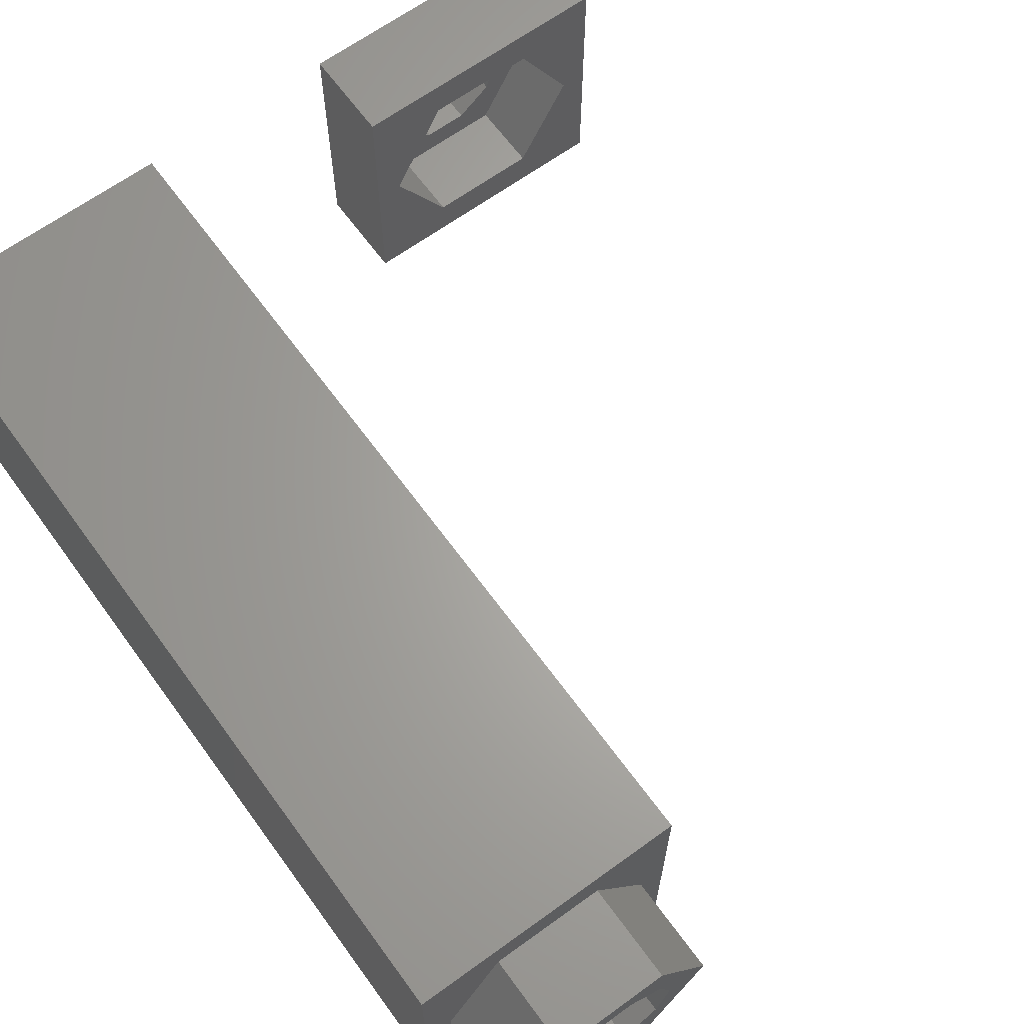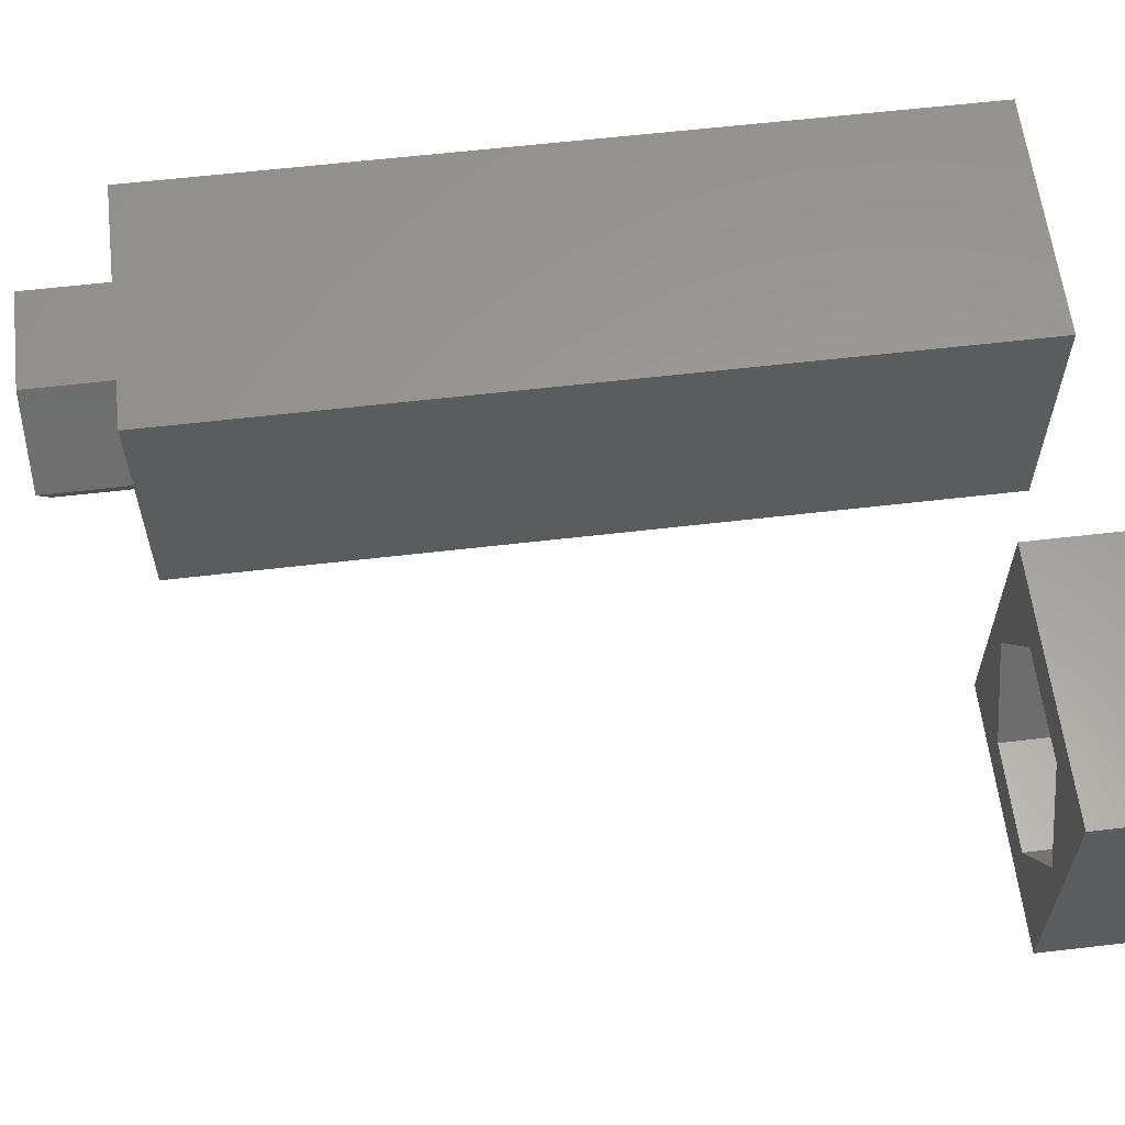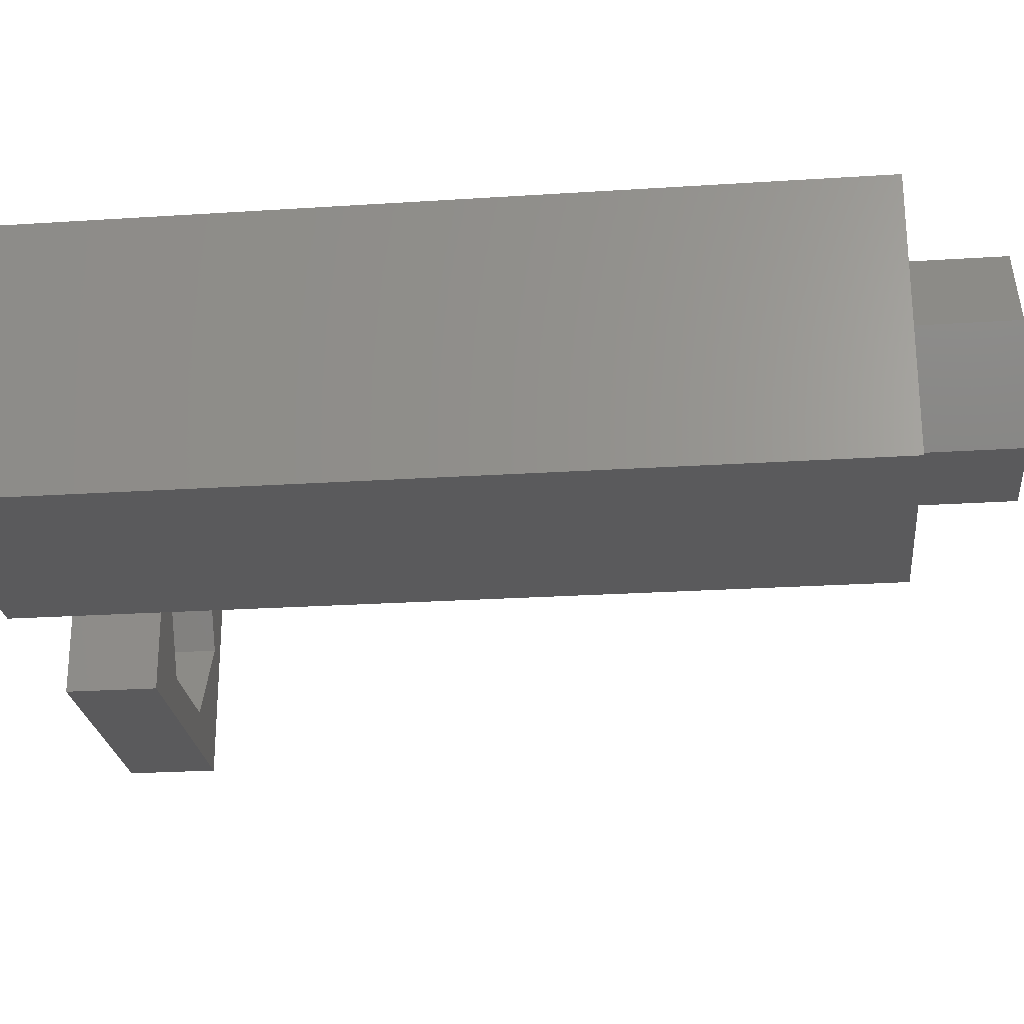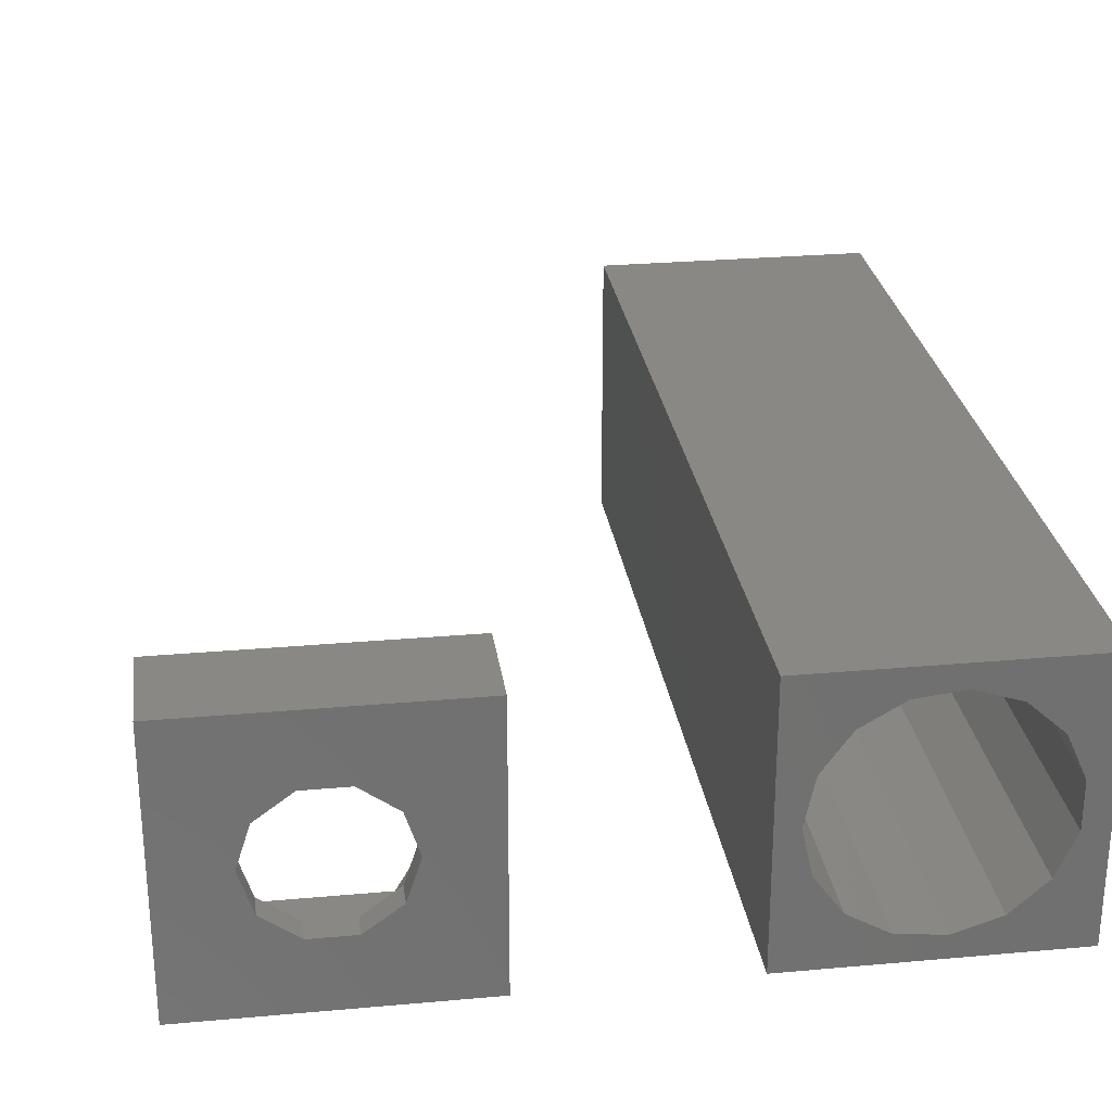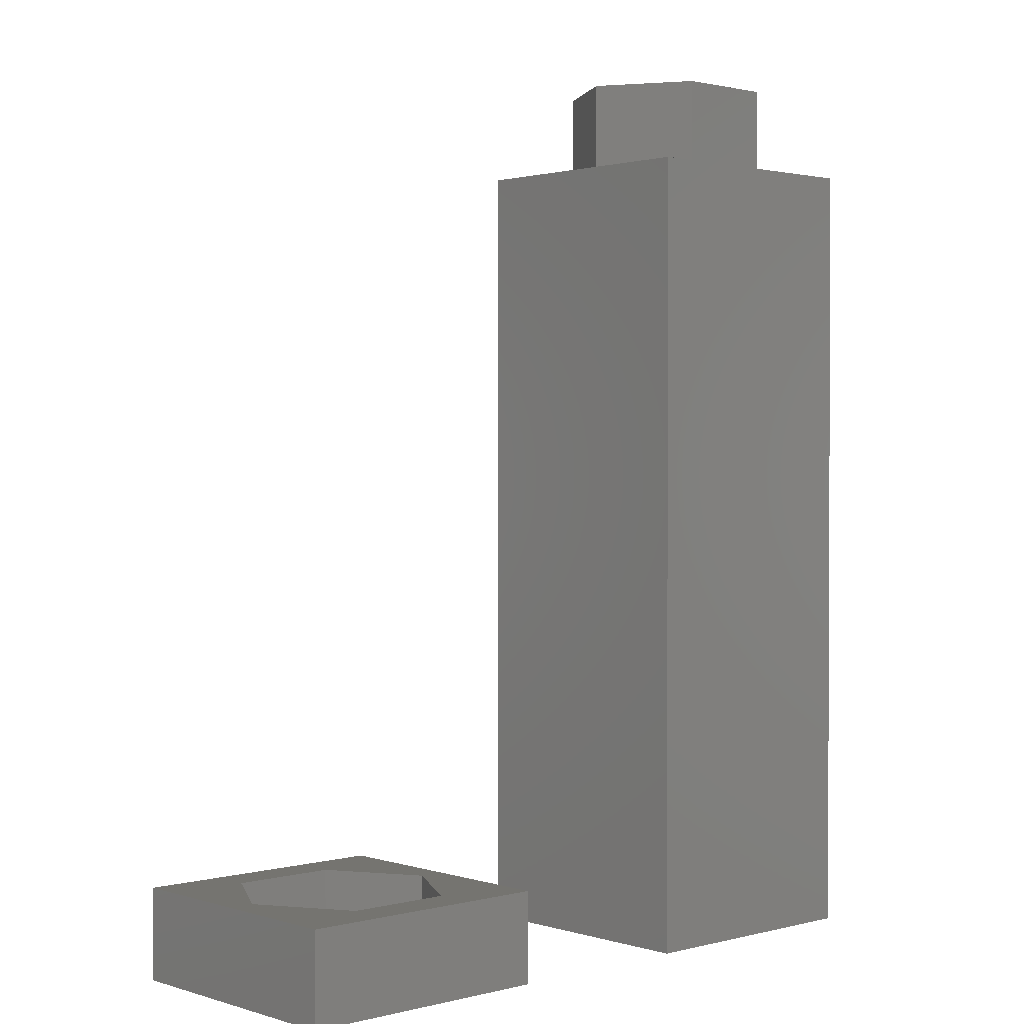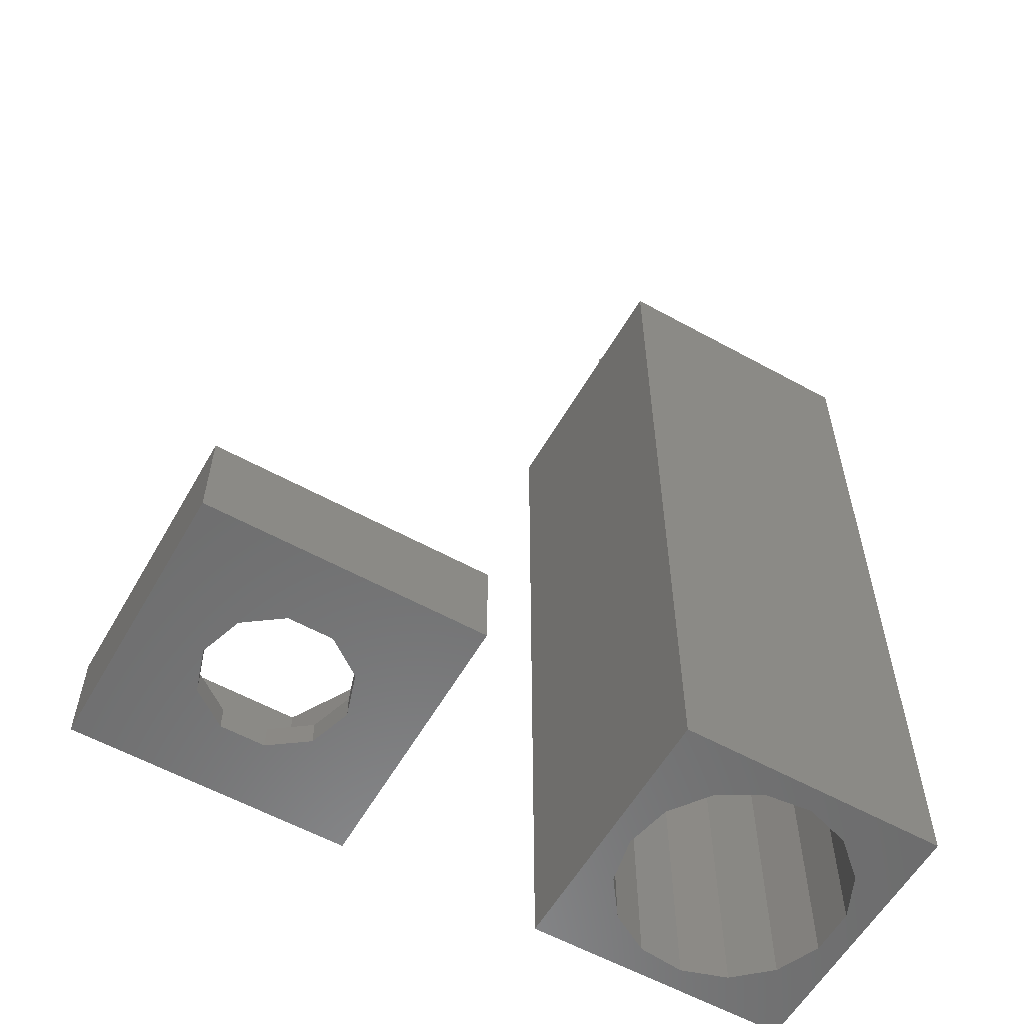
<metadata>
{"format":"stl","ext":"stl","renderer":"f3d","projection":"perspective","resolution":1024,"background":"white","views":[{"elev":65.4,"azim":-36.1,"up":"+Y"},{"elev":60.6,"azim":83.2,"up":"+Y"},{"elev":-24.4,"azim":-83.9,"up":"+Y"},{"elev":27.3,"azim":172.1,"up":"+Y"},{"elev":1.4,"azim":137.5,"up":"+Z"},{"elev":-58.3,"azim":150.3,"up":"+Z"}]}
</metadata>
<code>
# stl→obj: 116 verts, 244 faces
v -5.7 -5.7 0
v -5.7 5.7 36
v -5.7 5.7 0
v -5.7 -5.7 36
v 5.7 5.7 36
v 4.6 0 36
v 5.7 -5.7 36
v 2.3 3.984 36
v -2.3 3.984 36
v -4.6 0 36
v 2.3 -3.984 36
v -2.3 -3.984 36
v 5.7 5.7 0
v 5.7 -5.7 0
v 4.75 0 0
v 4.339 -1.932 0
v 3.178 -3.53 0
v 1.468 -4.518 0
v -0.4965 -4.724 0
v -4.646 -0.9876 0
v -4.646 0.9876 0
v -3.843 -2.792 0
v -2.375 -4.114 0
v 4.339 1.932 0
v 3.178 3.53 0
v 1.468 4.518 0
v -0.4965 4.724 0
v -2.375 4.114 0
v -3.843 2.792 0
v 4.6 0 40
v 2.3 3.984 40
v -2.3 3.984 40
v -4.6 0 40
v 2.387 1.734 40
v 2.95 0 40
v 0.9116 2.806 40
v -0.9116 2.806 40
v -2.387 1.734 40
v -2.95 0 40
v 2.387 -1.734 40
v 2.3 -3.984 40
v 0.9116 -2.806 40
v -0.9116 -2.806 40
v -2.3 -3.984 40
v -2.387 -1.734 40
v 4.339 1.932 35
v 4.75 0 35
v -4.646 -0.9876 35
v -4.646 0.9876 35
v 1.468 4.518 35
v -0.4965 4.724 35
v 3.178 3.53 35
v -0.4965 -4.724 35
v 1.468 -4.518 35
v -2.375 4.114 35
v -3.843 2.792 35
v 4.339 -1.932 35
v 4.6 0 35
v 2.3 -3.984 35
v 3.178 -3.53 35
v -2.3 -3.984 35
v -2.375 -4.114 35
v -3.843 -2.792 35
v -4.6 0 35
v 2.3 3.984 35
v -2.3 3.984 35
v 2.387 -1.734 35
v 2.95 0 35
v 0.9116 -2.806 35
v -0.9116 -2.806 35
v -2.387 -1.734 35
v -2.95 0 35
v 2.387 1.734 35
v 0.9116 2.806 35
v -0.9116 2.806 35
v -2.387 1.734 35
v 14.3 -5.7 0
v 14.3 5.7 4
v 14.3 5.7 0
v 14.3 -5.7 4
v 25.7 5.7 4
v 24.6 0 4
v 25.7 -5.7 4
v 22.3 3.984 4
v 17.7 3.984 4
v 15.4 0 4
v 22.3 -3.984 4
v 17.7 -3.984 4
v 25.7 5.7 0
v 25.7 -5.7 0
v 22.95 0 0
v 22.39 -1.734 0
v 20.91 -2.806 0
v 19.09 -2.806 0
v 17.61 -1.734 0
v 17.05 0 0
v 22.39 1.734 0
v 20.91 2.806 0
v 19.09 2.806 0
v 17.61 1.734 0
v 24.6 0 1
v 22.3 3.984 1
v 17.7 3.984 1
v 15.4 0 1
v 22.39 1.734 1
v 22.95 0 1
v 20.91 2.806 1
v 19.09 2.806 1
v 17.61 1.734 1
v 17.05 0 1
v 22.39 -1.734 1
v 22.3 -3.984 1
v 20.91 -2.806 1
v 19.09 -2.806 1
v 17.7 -3.984 1
v 17.61 -1.734 1
f 1 2 3
f 2 1 4
f 5 6 7
f 5 8 6
f 5 9 8
f 9 2 10
f 2 9 5
f 11 7 6
f 12 7 11
f 12 4 7
f 10 4 12
f 4 10 2
f 7 13 5
f 13 7 14
f 13 2 5
f 2 13 3
f 14 15 13
f 14 16 15
f 14 17 16
f 14 18 17
f 14 19 18
f 20 1 21
f 22 1 20
f 23 1 22
f 19 1 23
f 1 19 14
f 24 13 15
f 25 13 24
f 26 13 25
f 27 13 26
f 27 3 13
f 28 3 27
f 29 3 28
f 21 3 29
f 3 21 1
f 1 7 4
f 7 1 14
f 30 8 31
f 8 30 6
f 10 32 9
f 32 10 33
f 8 32 31
f 32 8 9
f 30 34 35
f 31 34 30
f 31 36 34
f 31 37 36
f 32 37 31
f 32 38 37
f 33 38 32
f 38 33 39
f 40 30 35
f 40 41 30
f 42 41 40
f 43 41 42
f 43 44 41
f 45 44 43
f 33 45 39
f 45 33 44
f 12 33 10
f 33 12 44
f 12 41 44
f 41 12 11
f 41 6 30
f 6 41 11
f 15 46 24
f 46 15 47
f 48 21 49
f 21 48 20
f 27 50 51
f 50 27 26
f 24 52 25
f 52 24 46
f 18 53 54
f 53 18 19
f 26 52 50
f 52 26 25
f 29 55 56
f 55 29 28
f 49 29 56
f 29 49 21
f 57 58 47
f 59 57 60
f 57 59 58
f 54 59 60
f 53 59 54
f 53 61 59
f 62 61 53
f 63 61 62
f 63 64 61
f 64 63 48
f 58 46 47
f 65 46 58
f 46 65 52
f 65 50 52
f 65 51 50
f 66 51 65
f 66 55 51
f 66 56 55
f 64 56 66
f 64 49 56
f 49 64 48
f 28 51 55
f 51 28 27
f 16 47 15
f 47 16 57
f 63 20 48
f 20 63 22
f 17 54 60
f 54 17 18
f 17 57 16
f 57 17 60
f 19 62 53
f 62 19 23
f 23 63 62
f 63 23 22
f 58 65 65
f 65 58 58
f 64 66 66
f 66 64 64
f 66 65 66
f 65 66 65
f 58 67 68
f 59 67 58
f 59 69 67
f 59 70 69
f 61 70 59
f 61 71 70
f 64 71 61
f 71 64 72
f 73 58 68
f 73 65 58
f 74 65 73
f 75 65 74
f 75 66 65
f 76 66 75
f 64 76 72
f 76 64 66
f 61 64 64
f 64 61 61
f 59 58 58
f 58 59 59
f 59 61 59
f 61 59 61
f 68 34 73
f 34 68 35
f 39 76 38
f 76 39 72
f 69 43 42
f 43 69 70
f 75 36 37
f 36 75 74
f 74 34 36
f 34 74 73
f 76 37 38
f 37 76 75
f 67 35 68
f 35 67 40
f 67 42 40
f 42 67 69
f 70 45 43
f 45 70 71
f 45 72 39
f 72 45 71
f 77 78 79
f 78 77 80
f 81 82 83
f 81 84 82
f 81 85 84
f 85 78 86
f 78 85 81
f 87 83 82
f 88 83 87
f 88 80 83
f 86 80 88
f 80 86 78
f 83 89 81
f 89 83 90
f 90 91 89
f 90 92 91
f 90 93 92
f 90 94 93
f 95 77 96
f 94 77 95
f 77 94 90
f 97 89 91
f 98 89 97
f 99 89 98
f 79 96 77
f 99 79 89
f 100 79 99
f 96 79 100
f 77 83 80
f 83 77 90
f 89 78 81
f 78 89 79
f 101 84 102
f 84 101 82
f 86 103 85
f 103 86 104
f 103 84 85
f 84 103 102
f 101 105 106
f 102 105 101
f 102 107 105
f 102 108 107
f 103 108 102
f 103 109 108
f 104 109 103
f 109 104 110
f 111 101 106
f 111 112 101
f 113 112 111
f 114 112 113
f 114 115 112
f 116 115 114
f 104 116 110
f 116 104 115
f 112 88 87
f 88 112 115
f 88 104 86
f 104 88 115
f 112 82 101
f 82 112 87
f 91 105 97
f 105 91 106
f 110 100 109
f 100 110 96
f 99 107 108
f 107 99 98
f 98 105 107
f 105 98 97
f 100 108 109
f 108 100 99
f 92 106 91
f 106 92 111
f 116 96 110
f 96 116 95
f 93 114 113
f 114 93 94
f 92 113 111
f 113 92 93
f 94 116 114
f 116 94 95

</code>
